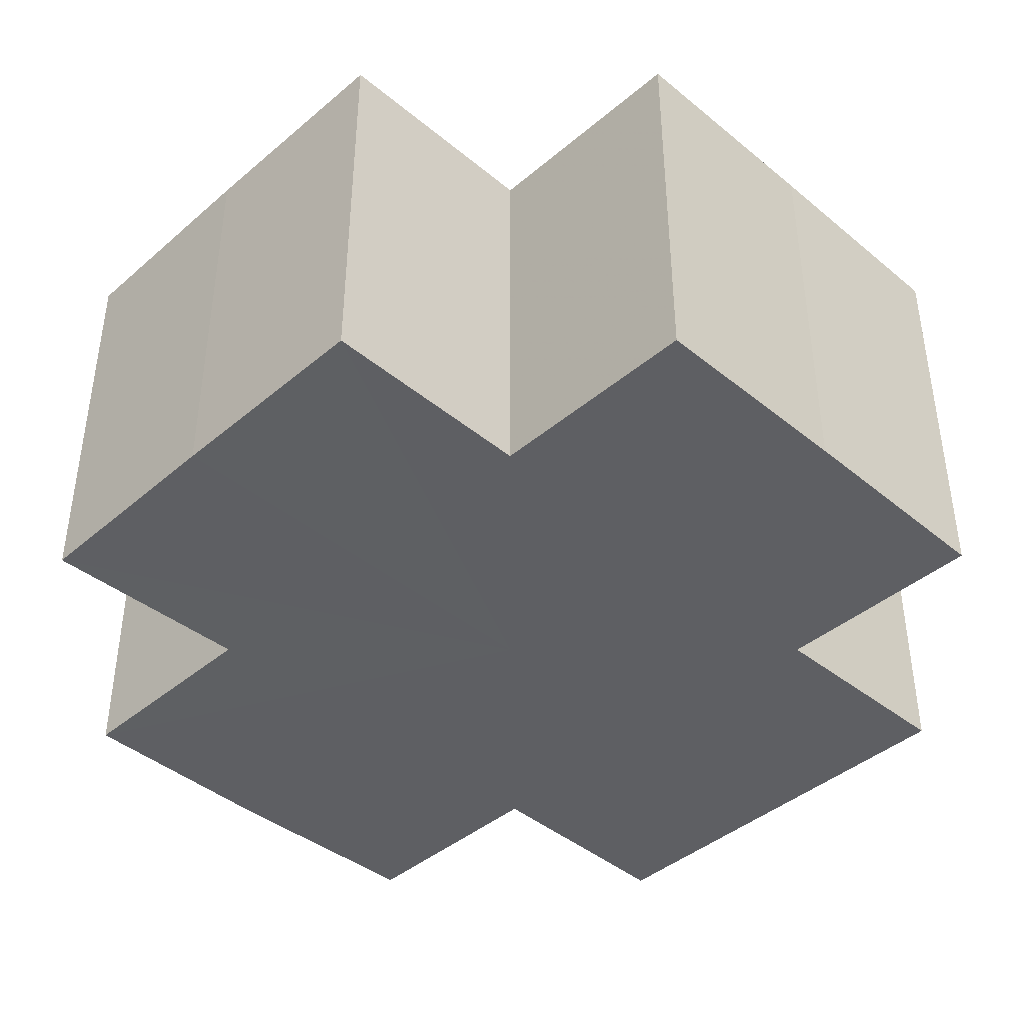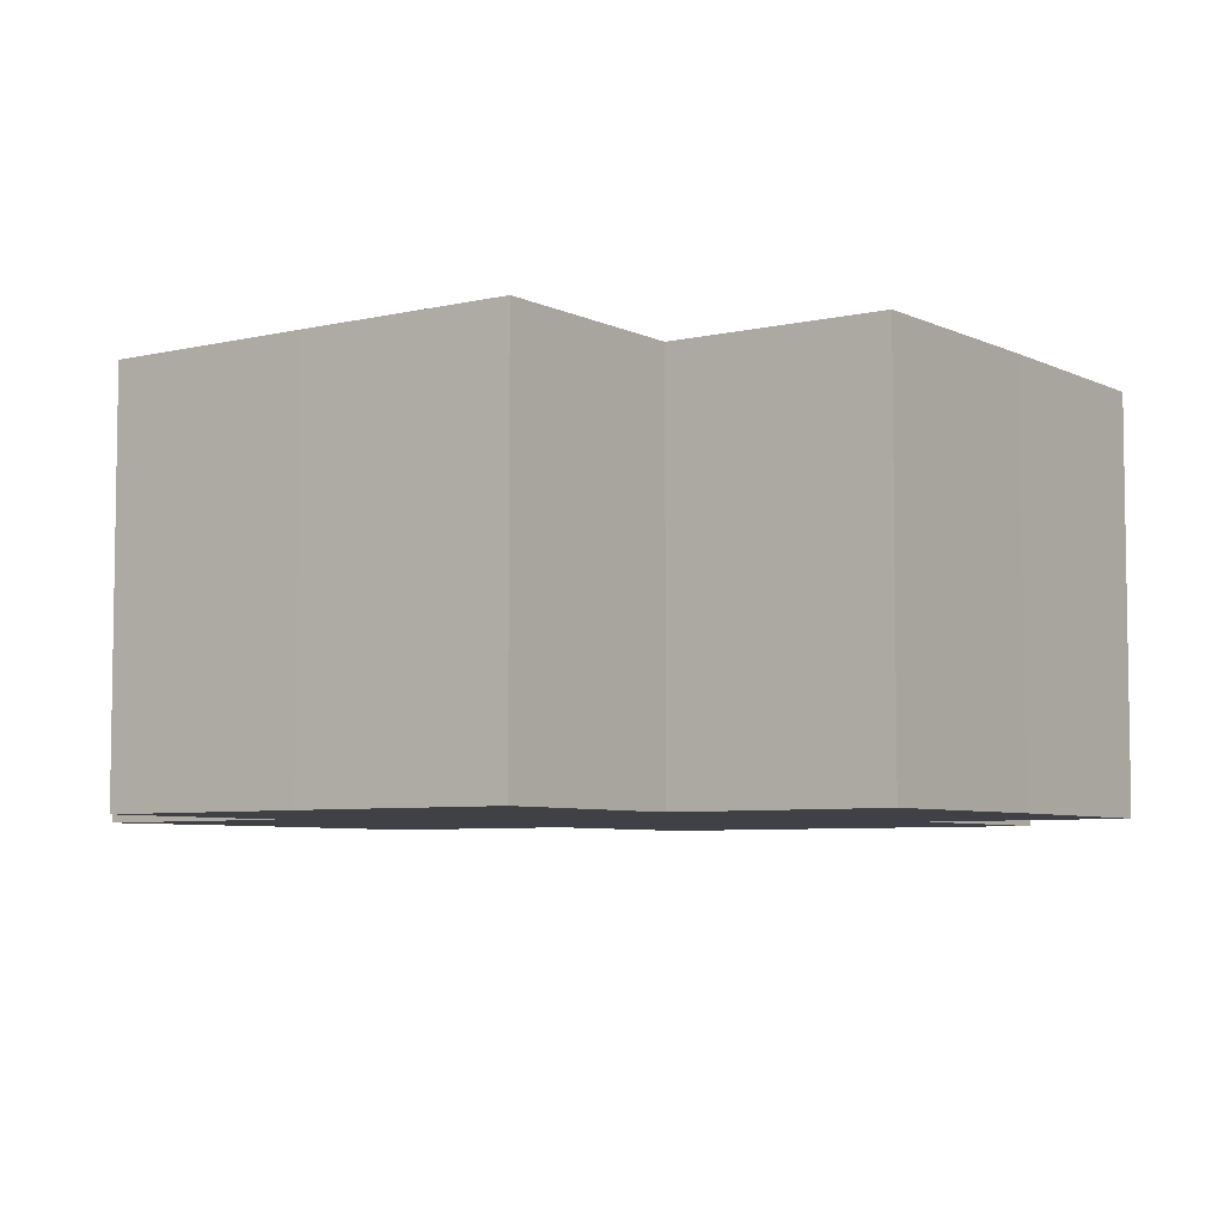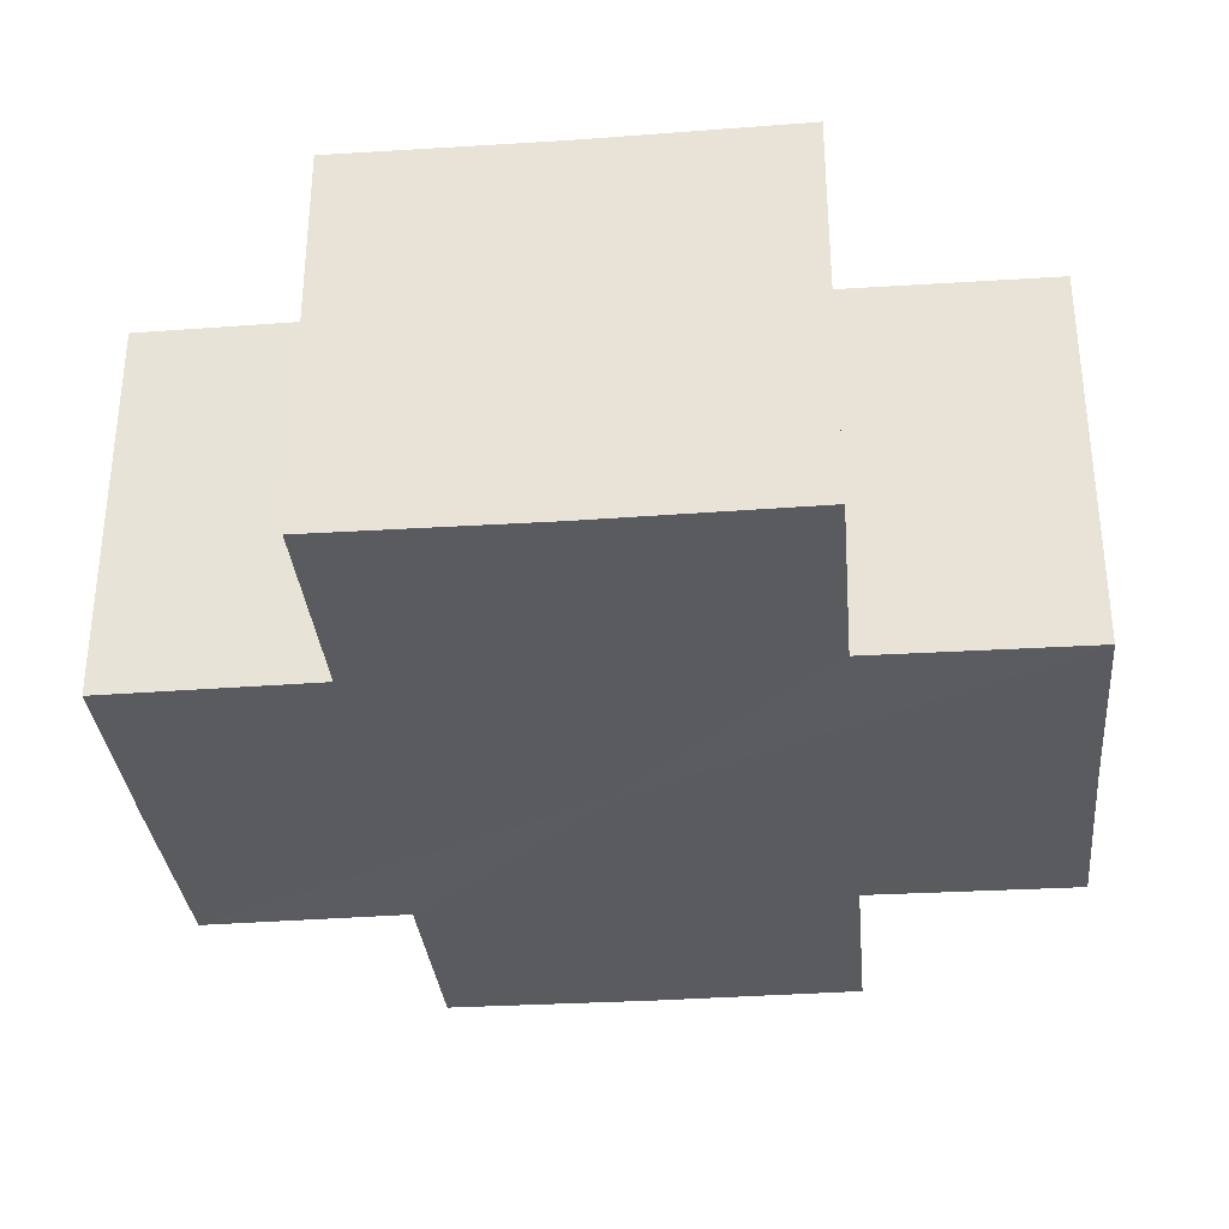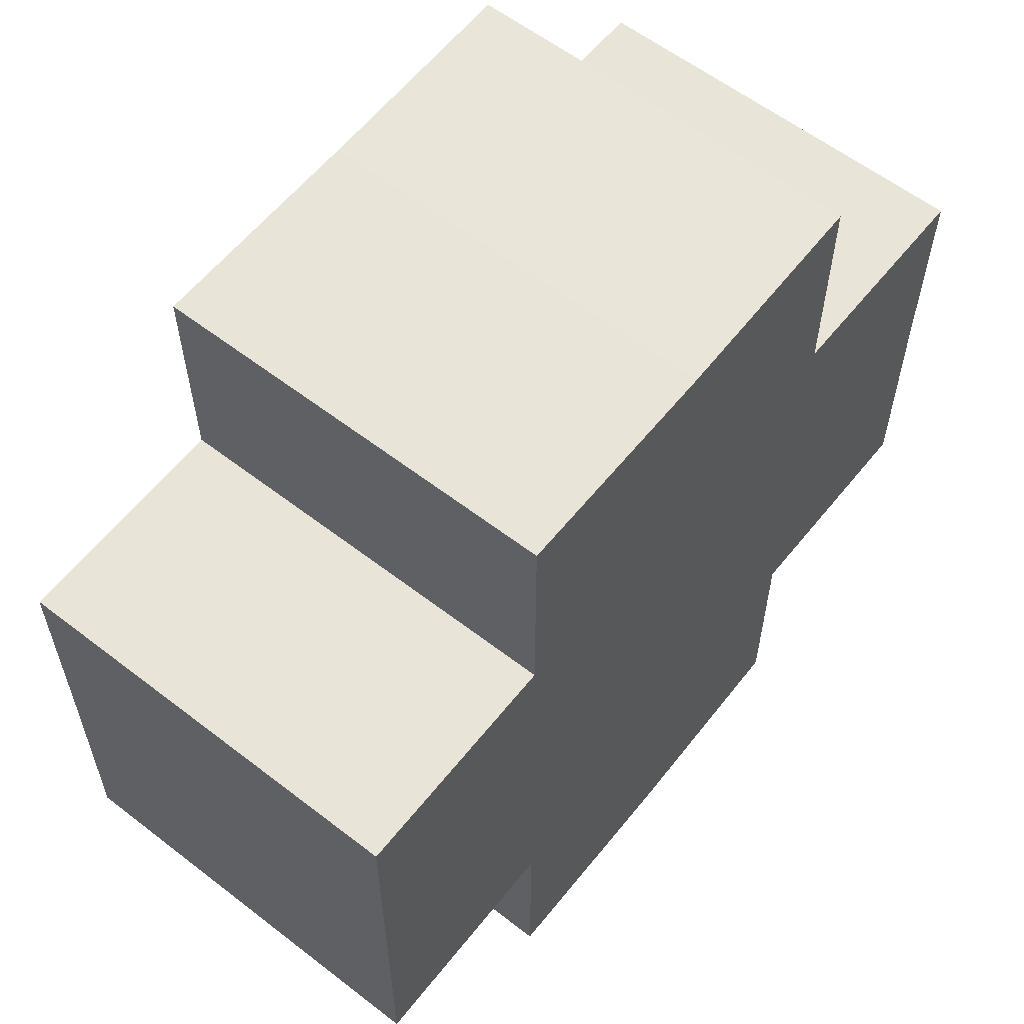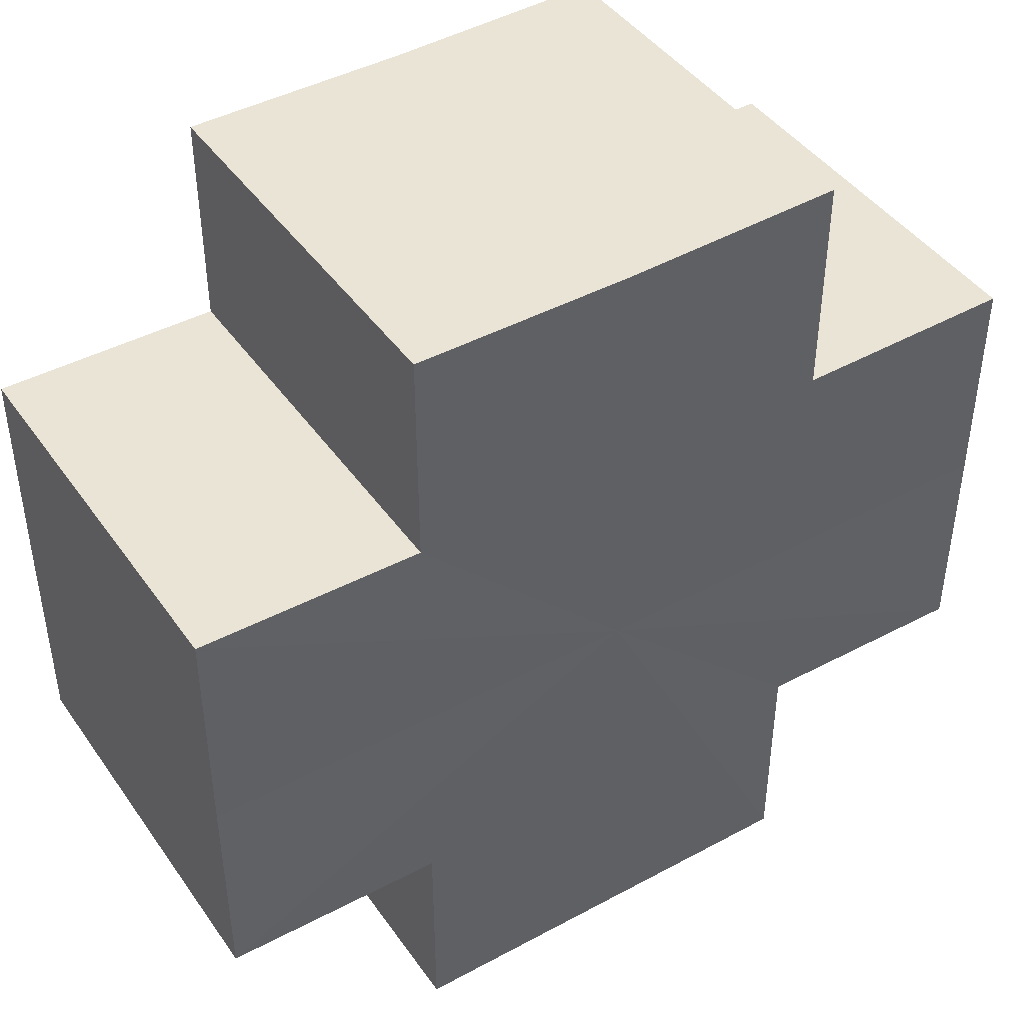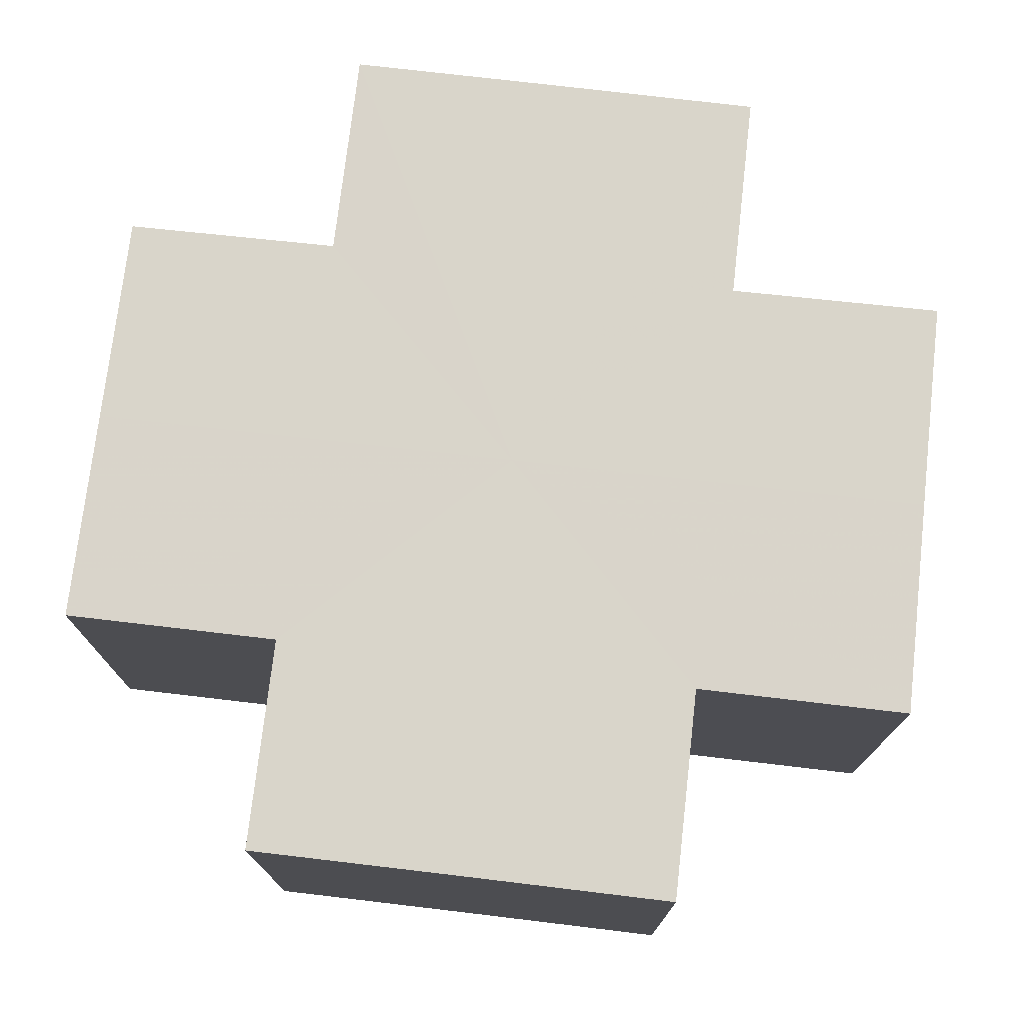
<metadata>
{"format":"obj","ext":"obj","renderer":"f3d","projection":"perspective","resolution":1024,"background":"white","views":[{"elev":-41.6,"azim":-44.5,"up":"+Z"},{"elev":-5.9,"azim":35.5,"up":"+Z"},{"elev":-33.1,"azim":-84.7,"up":"+Z"},{"elev":59.8,"azim":128.3,"up":"+Y"},{"elev":44.1,"azim":-32.5,"up":"+Y"},{"elev":74.7,"azim":-173.4,"up":"+Z"}]}
</metadata>
<code>
o 20935
v 2217 1874 7.365
v 2217 1874 7.365
v 2217 1874 7.384
v 2217 1874 7.365
v 2217 1874 7.384
v 2217 1874 7.365
v 2217 1874 7.384
v 2217 1874 7.365
v 2217 1874 7.384
v 2217 1874 7.365
v 2217 1874 7.365
v 2217 1874 7.365
v 2217 1874 7.384
v 2217 1874 7.384
v 2217 1874 7.365
v 2217 1874 7.365
v 2217 1874 7.365
v 2217 1874 7.384
v 2217 1874 7.384
v 2217 1874 7.365
v 2217 1874 7.365
v 2217 1874 7.365
v 2217 1874 7.365
v 2217 1874 7.384
v 2217 1874 7.384
v 2217 1874 7.384
v 2217 1874 7.365
v 2217 1874 7.365
v 2217 1874 7.365
v 2217 1874 7.365
v 2217 1874 7.384
v 2217 1874 7.365
v 2217 1874 7.384
v 2217 1874 7.384
v 2217 1874 7.365
v 2217 1874 7.365
v 2217 1874 7.365
v 2217 1874 7.384
v 2217 1874 7.384
v 2217 1874 7.365
v 2217 1874 7.365
v 2217 1874 7.365
v 2217 1874 7.365
v 2217 1874 7.384
v 2217 1874 7.384
v 2217 1874 7.384
v 2217 1874 7.365
v 2217 1874 7.365
v 2217 1874 7.365
v 2217 1874 7.365
v 2217 1874 7.365
v 2217 1874 7.384
v 2217 1874 7.384
v 2217 1874 7.384
v 2217 1874 7.365
v 2217 1874 7.365
v 2217 1874 7.365
v 2217 1874 7.384
v 2217 1874 7.384
v 2217 1874 7.365
v 2217 1874 7.365
v 2217 1874 7.365
v 2217 1874 7.365
v 2217 1874 7.384
v 2217 1874 7.384
v 2217 1874 7.365
v 2217 1874 7.384
v 2217 1874 7.365
v 2217 1874 7.365
v 2217 1874 7.384
v 2217 1874 7.384
v 2217 1874 7.365
v 2217 1874 7.365
v 2217 1874 7.384
v 2217 1874 7.384
v 2217 1874 7.365
v 2217 1874 7.365
v 2217 1874 7.365
v 2217 1874 7.365
v 2217 1874 7.365
v 2217 1874 7.384
v 2217 1874 7.384
v 2217 1874 7.384
v 2217 1874 7.384
v 2217 1874 7.384
v 2217 1874 7.384
v 2217 1874 7.384
v 2217 1874 7.384
v 2217 1874 7.384
v 2217 1874 7.384
v 2217 1874 7.384
v 2217 1874 7.384
v 2217 1874 7.384
v 2217 1874 7.384
v 2217 1874 7.384
v 2217 1874 7.384
v 2217 1874 7.384
v 2217 1874 7.384
f 1 2 3
f 4 1 5
f 5 6 7
f 7 8 9
f 10 8 11
f 10 12 8
f 13 12 14
f 15 16 13
f 10 17 12
f 18 17 19
f 20 21 18
f 10 22 17
f 10 23 22
f 24 23 25
f 26 27 24
f 28 29 26
f 29 30 31
f 10 32 23
f 33 32 34
f 35 36 33
f 10 37 32
f 38 37 39
f 40 41 38
f 10 42 37
f 10 43 42
f 44 43 45
f 46 47 44
f 10 48 43
f 49 50 46
f 50 51 52
f 53 48 54
f 55 56 53
f 10 57 48
f 58 57 59
f 60 61 58
f 10 62 57
f 10 63 62
f 64 63 65
f 10 66 63
f 67 68 64
f 10 69 66
f 10 11 69
f 70 66 71
f 72 73 70
f 74 69 75
f 76 77 74
f 78 79 67
f 79 80 81
f 82 83 84
f 82 85 83
f 82 84 86
f 82 87 85
f 82 86 88
f 82 89 87
f 82 88 90
f 82 91 89
f 82 90 92
f 82 93 91
f 82 92 94
f 82 95 93
f 82 94 96
f 82 97 95
f 82 96 98
f 82 98 97

</code>
